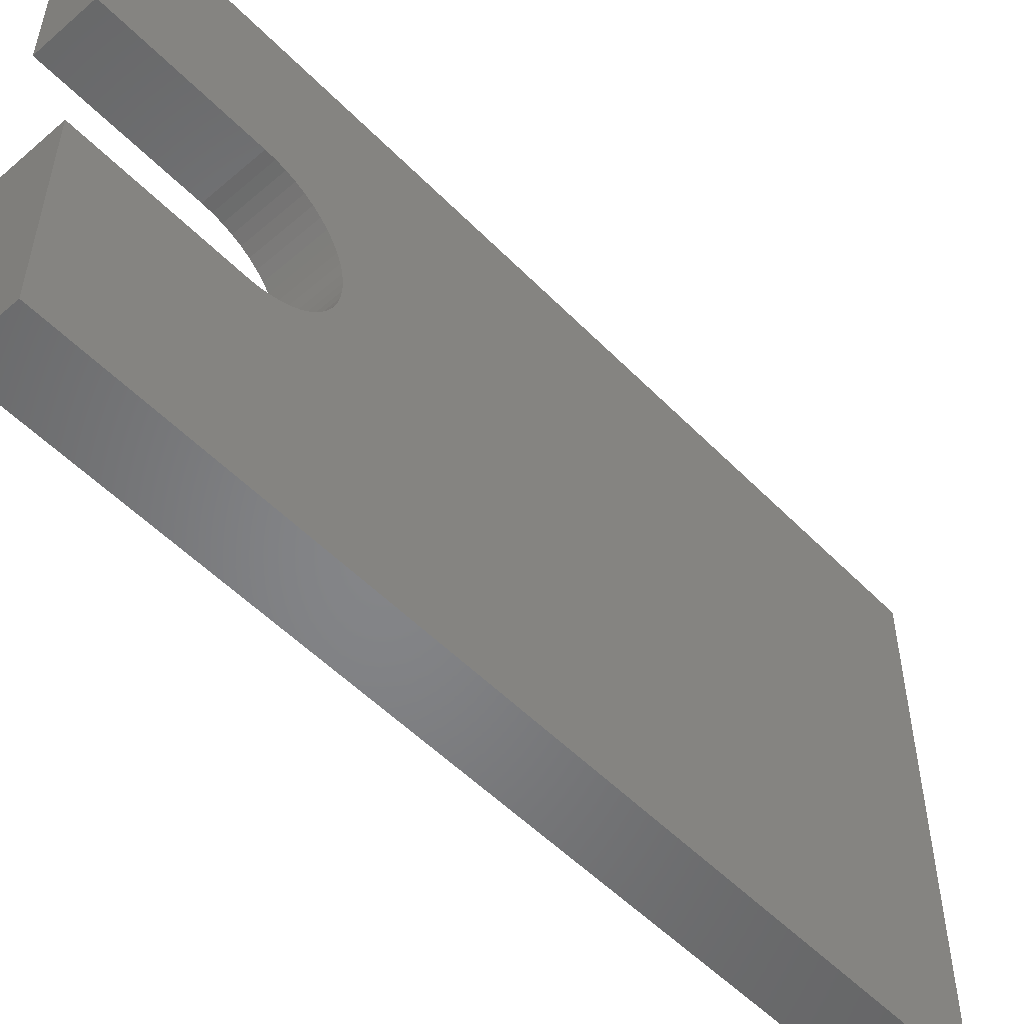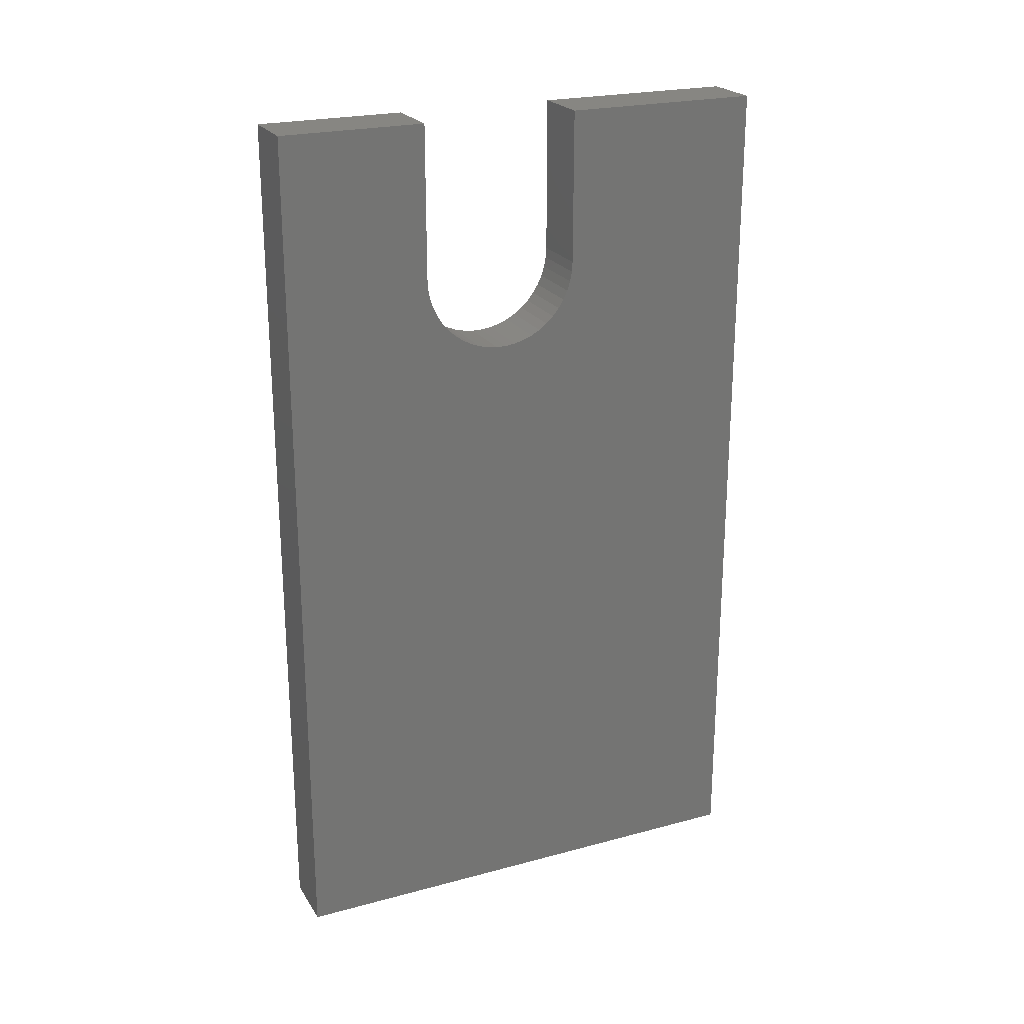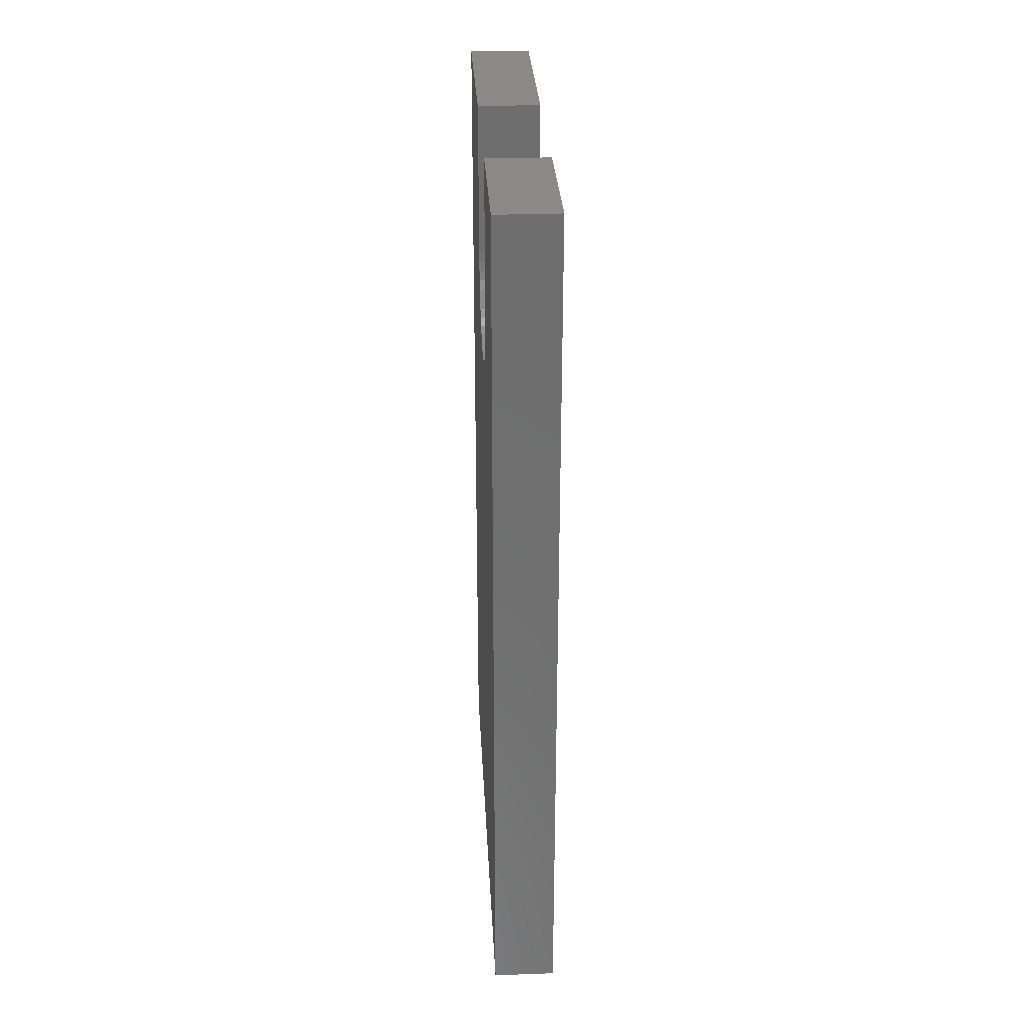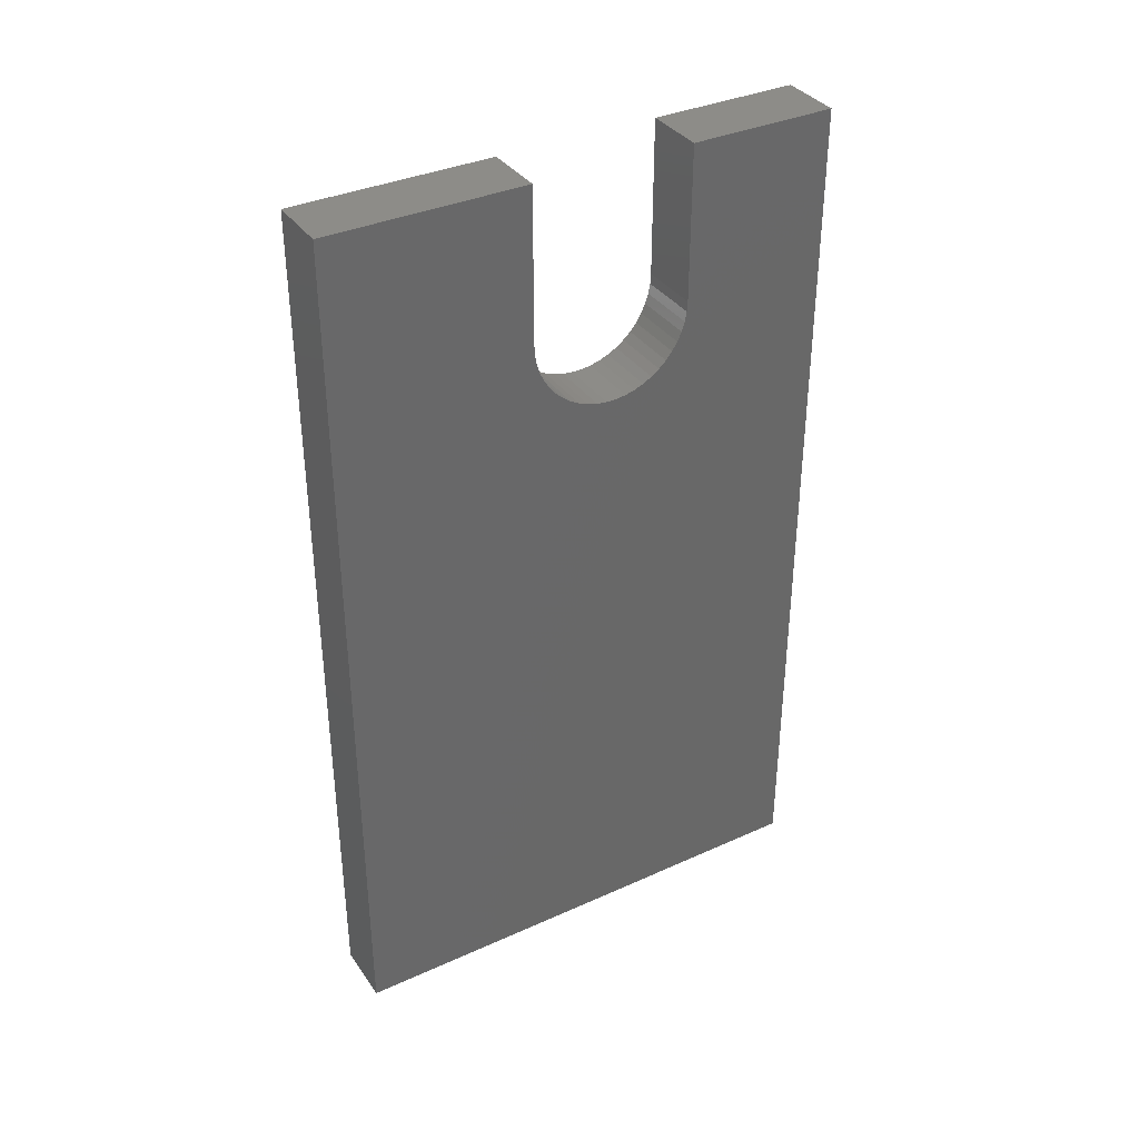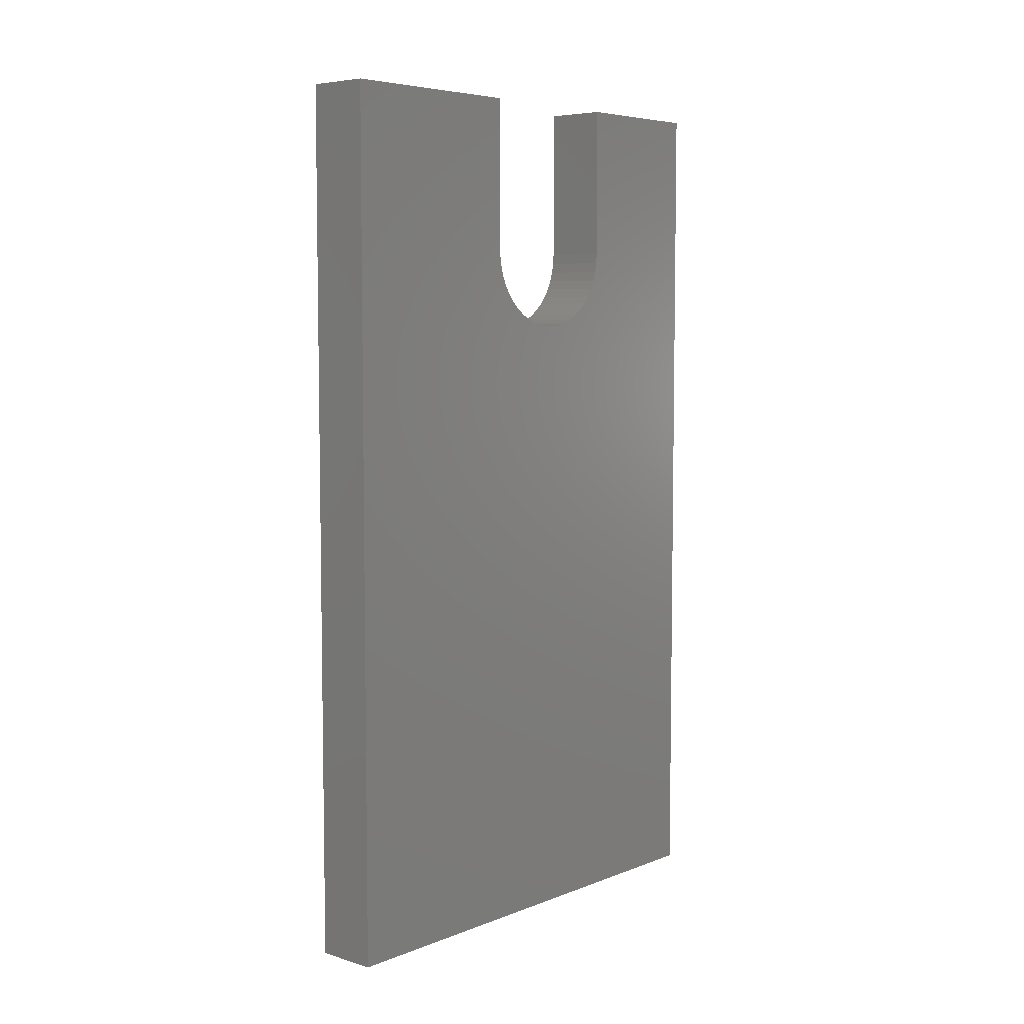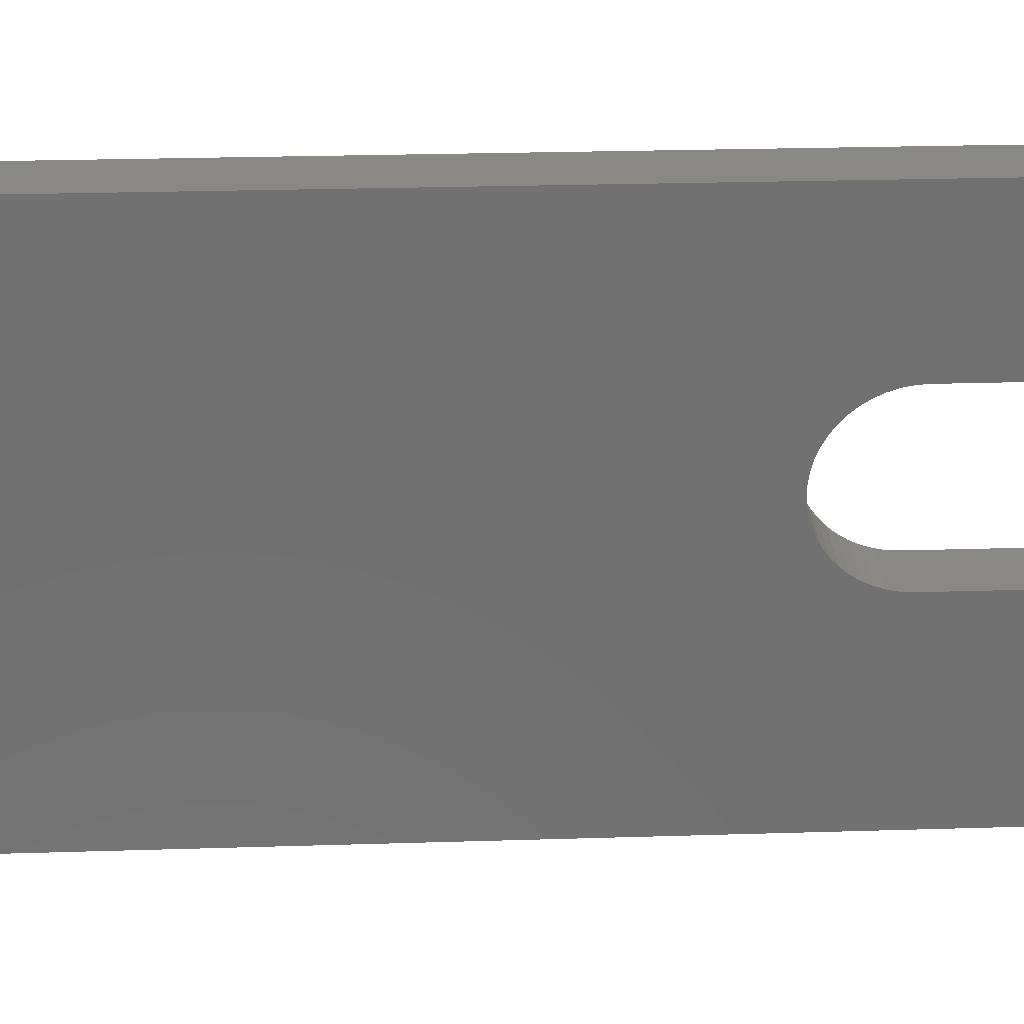
<metadata>
{"format":"stl","ext":"stl","renderer":"f3d","projection":"perspective","resolution":1024,"background":"white","views":[{"elev":-52.6,"azim":42.6,"up":"+Y"},{"elev":23.1,"azim":-114.5,"up":"+Z"},{"elev":29.8,"azim":177.0,"up":"+Z"},{"elev":36.1,"azim":59.5,"up":"+Z"},{"elev":6.0,"azim":41.4,"up":"+Z"},{"elev":27.2,"azim":-92.7,"up":"+Y"}]}
</metadata>
<code>
# stl→obj: 64 verts, 124 faces
v -49.83 53.9 18
v -48.46 53.9 18
v -49.83 57.1 18
v -48.46 57.1 18
v -49.83 46.06 18
v -48.46 46.06 18
v -49.83 50.4 18
v -48.46 50.4 18
v -48.46 46.06 -1
v -49.83 46.06 -1
v -49.83 50.4 14.64
v -49.83 50.42 14.42
v -49.83 50.46 14.2
v -49.83 50.52 13.99
v -49.83 50.62 13.79
v -49.83 50.74 13.61
v -49.83 50.88 13.44
v -49.83 51.04 13.29
v -49.83 51.21 13.16
v -49.83 51.41 13.05
v -49.83 51.61 12.97
v -49.83 51.82 12.92
v -49.83 52.04 12.89
v -49.83 57.1 -1
v -49.83 52.26 12.89
v -49.83 52.48 12.92
v -49.83 52.69 12.97
v -49.83 52.9 13.05
v -49.83 53.09 13.16
v -49.83 53.27 13.29
v -49.83 53.43 13.44
v -49.83 53.57 13.61
v -49.83 53.69 13.79
v -49.83 53.78 13.99
v -49.83 53.85 14.2
v -49.83 53.89 14.42
v -49.83 53.9 14.64
v -48.46 53.9 14.64
v -48.46 50.4 14.64
v -48.46 50.42 14.42
v -48.46 50.46 14.2
v -48.46 50.52 13.99
v -48.46 50.62 13.79
v -48.46 50.74 13.61
v -48.46 50.88 13.44
v -48.46 51.04 13.29
v -48.46 51.21 13.16
v -48.46 51.41 13.05
v -48.46 51.61 12.97
v -48.46 51.82 12.92
v -48.46 52.04 12.89
v -48.46 52.26 12.89
v -48.46 52.48 12.92
v -48.46 52.69 12.97
v -48.46 52.9 13.05
v -48.46 53.09 13.16
v -48.46 53.27 13.29
v -48.46 53.43 13.44
v -48.46 53.57 13.61
v -48.46 53.69 13.79
v -48.46 53.78 13.99
v -48.46 53.85 14.2
v -48.46 53.89 14.42
v -48.46 57.1 -1
f 1 2 3
f 3 2 4
f 5 6 7
f 7 6 8
f 6 5 9
f 9 5 10
f 7 11 5
f 5 11 12
f 5 12 13
f 13 14 5
f 5 14 10
f 10 14 15
f 10 15 16
f 16 17 10
f 10 17 18
f 10 18 19
f 19 20 10
f 10 20 21
f 10 21 22
f 22 23 10
f 10 23 24
f 24 23 25
f 24 25 26
f 26 27 24
f 24 27 28
f 24 28 29
f 29 30 24
f 24 30 31
f 24 31 32
f 32 33 24
f 24 33 34
f 24 34 3
f 3 34 35
f 3 35 36
f 36 37 3
f 3 37 1
f 1 37 2
f 2 37 38
f 11 39 12
f 12 39 40
f 12 40 13
f 13 40 41
f 13 41 14
f 14 41 42
f 14 42 15
f 15 42 43
f 15 43 16
f 16 43 44
f 16 44 17
f 17 44 45
f 17 45 18
f 18 45 46
f 18 46 19
f 19 46 47
f 19 47 20
f 20 47 48
f 20 48 21
f 21 48 49
f 21 49 22
f 22 49 50
f 22 50 23
f 23 50 51
f 23 51 25
f 25 51 52
f 25 52 26
f 26 52 53
f 26 53 27
f 27 53 54
f 27 54 28
f 28 54 55
f 28 55 29
f 29 55 56
f 29 56 30
f 30 56 57
f 30 57 31
f 31 57 58
f 31 58 32
f 32 58 59
f 32 59 33
f 33 59 60
f 33 60 34
f 34 60 61
f 34 61 35
f 35 61 62
f 35 62 36
f 36 62 63
f 36 63 37
f 37 63 38
f 8 39 7
f 7 39 11
f 8 6 39
f 39 6 40
f 40 6 41
f 41 6 42
f 42 6 9
f 42 9 43
f 43 9 44
f 44 9 45
f 45 9 46
f 46 9 47
f 47 9 48
f 48 9 49
f 49 9 50
f 50 9 51
f 51 9 64
f 51 64 52
f 52 64 53
f 53 64 54
f 54 64 55
f 55 64 56
f 56 64 57
f 57 64 58
f 58 64 59
f 59 64 60
f 60 64 61
f 61 64 4
f 61 4 62
f 62 4 63
f 63 4 38
f 38 4 2
f 3 4 24
f 24 4 64
f 24 64 10
f 10 64 9

</code>
